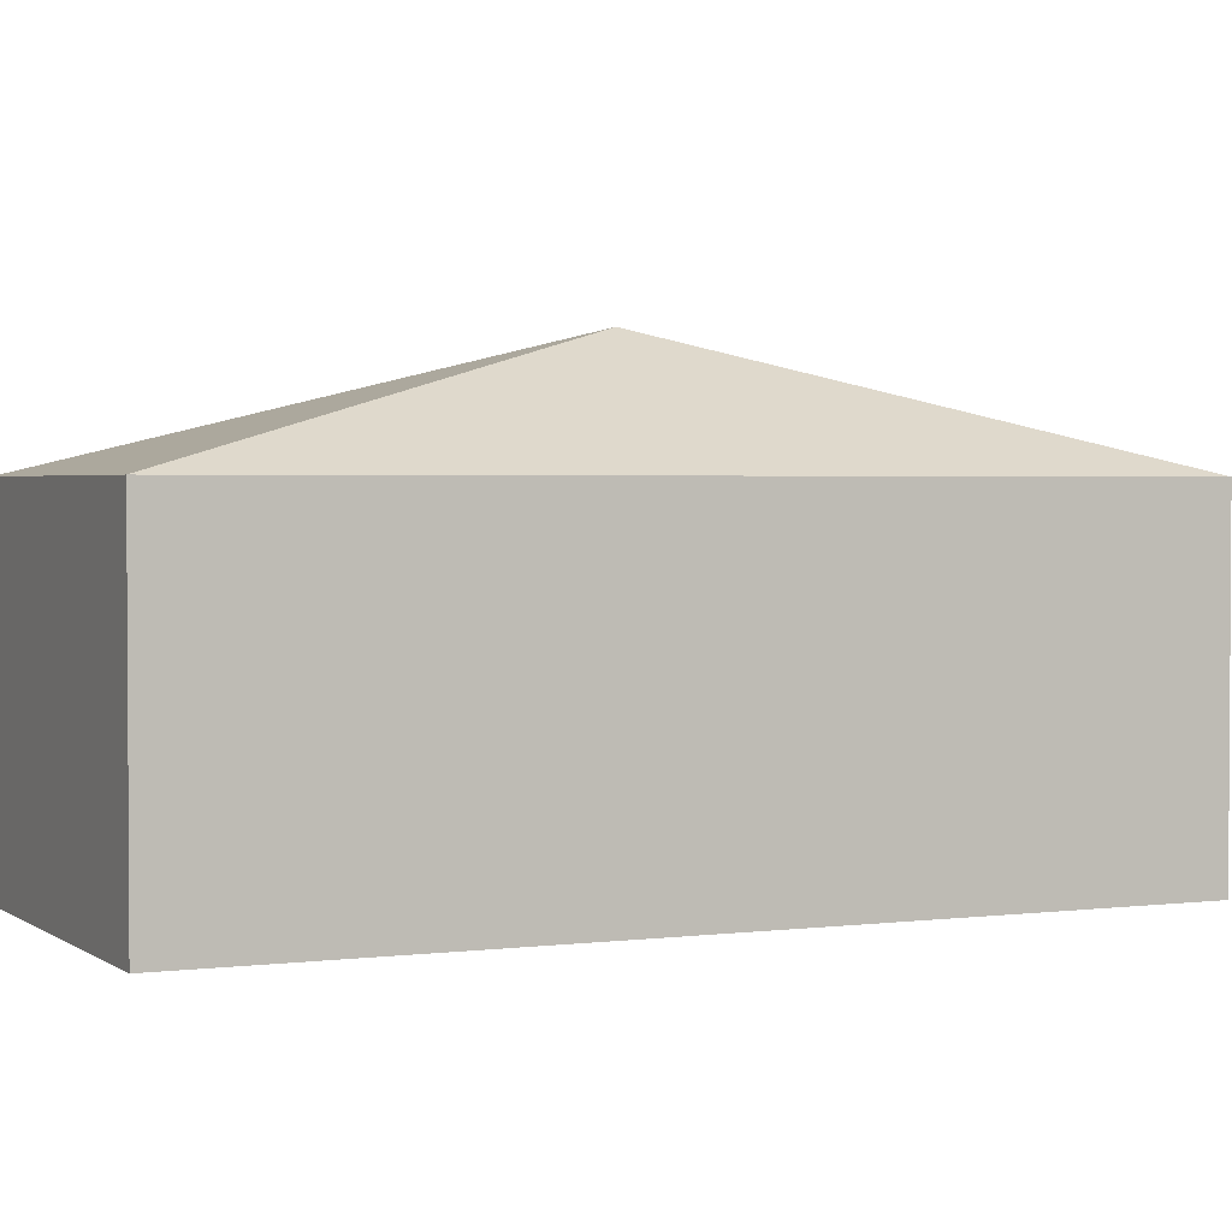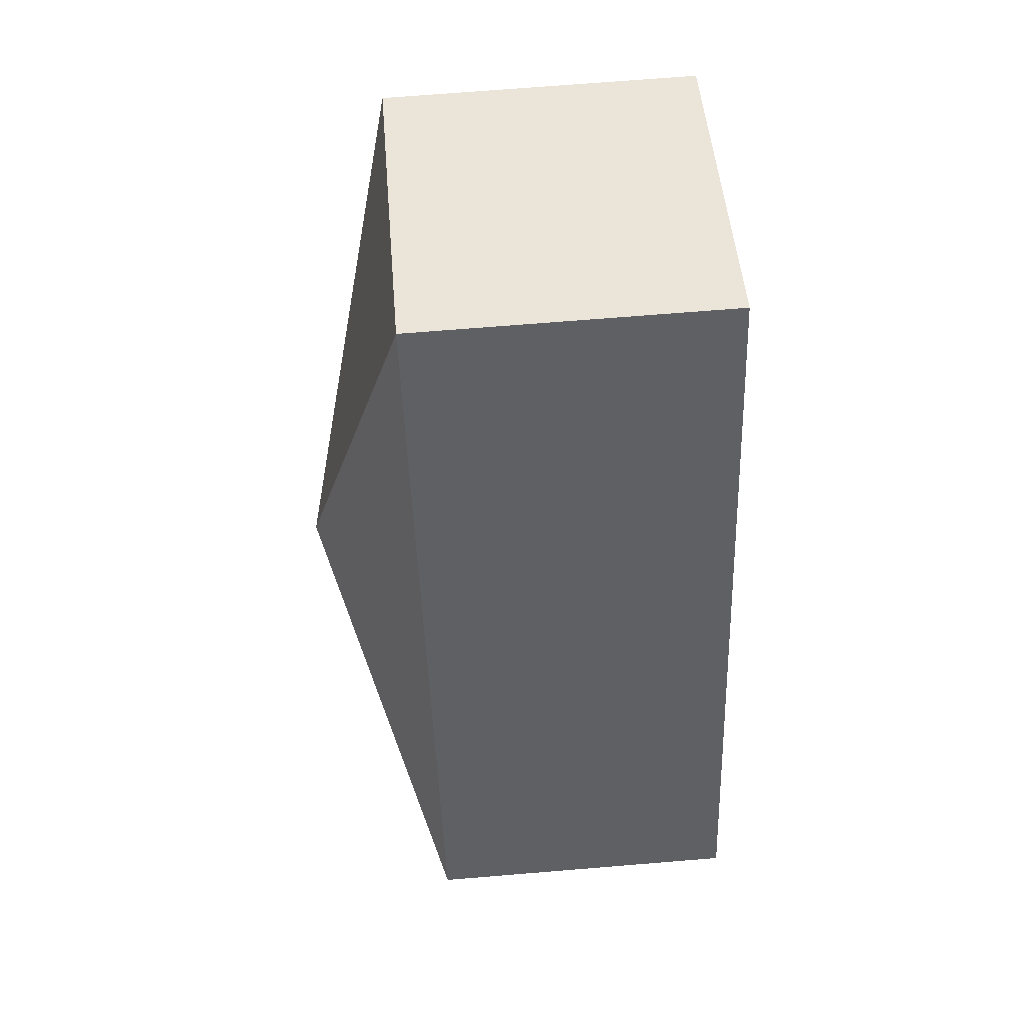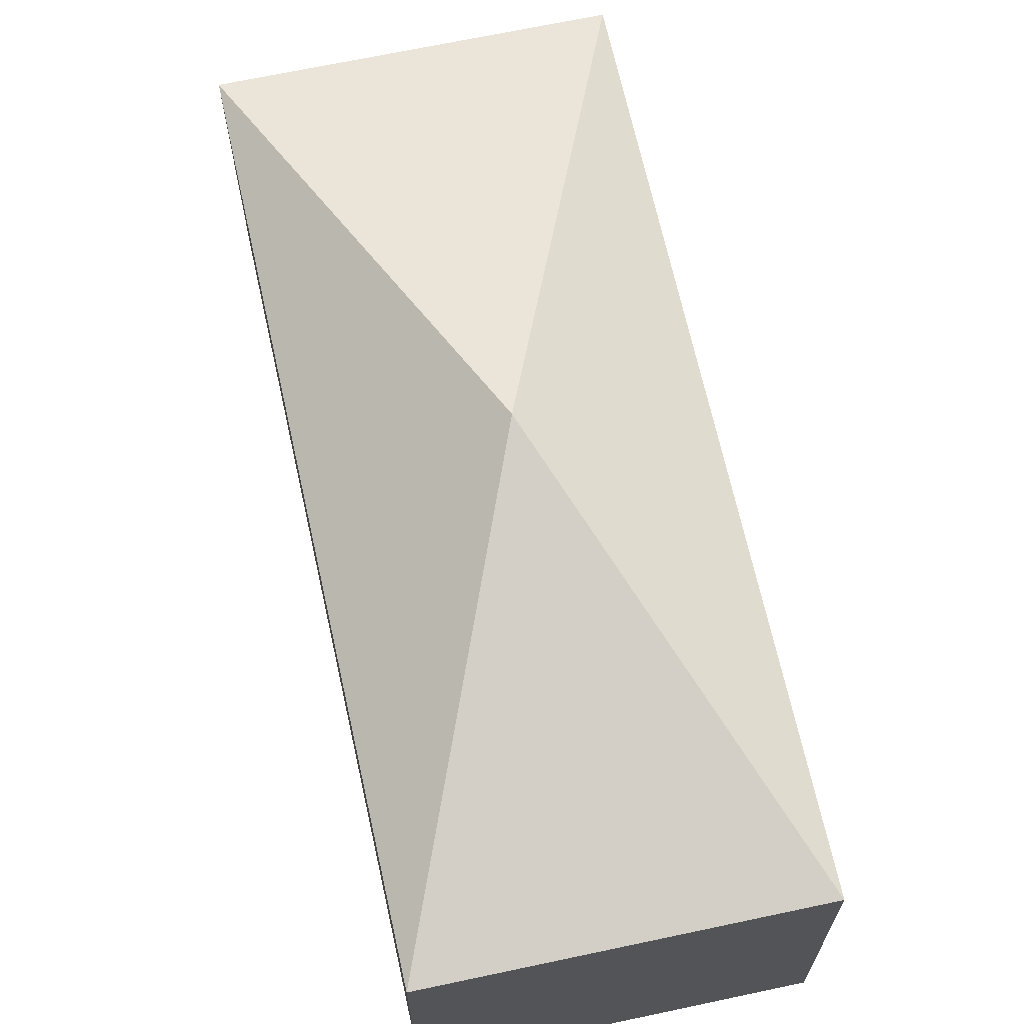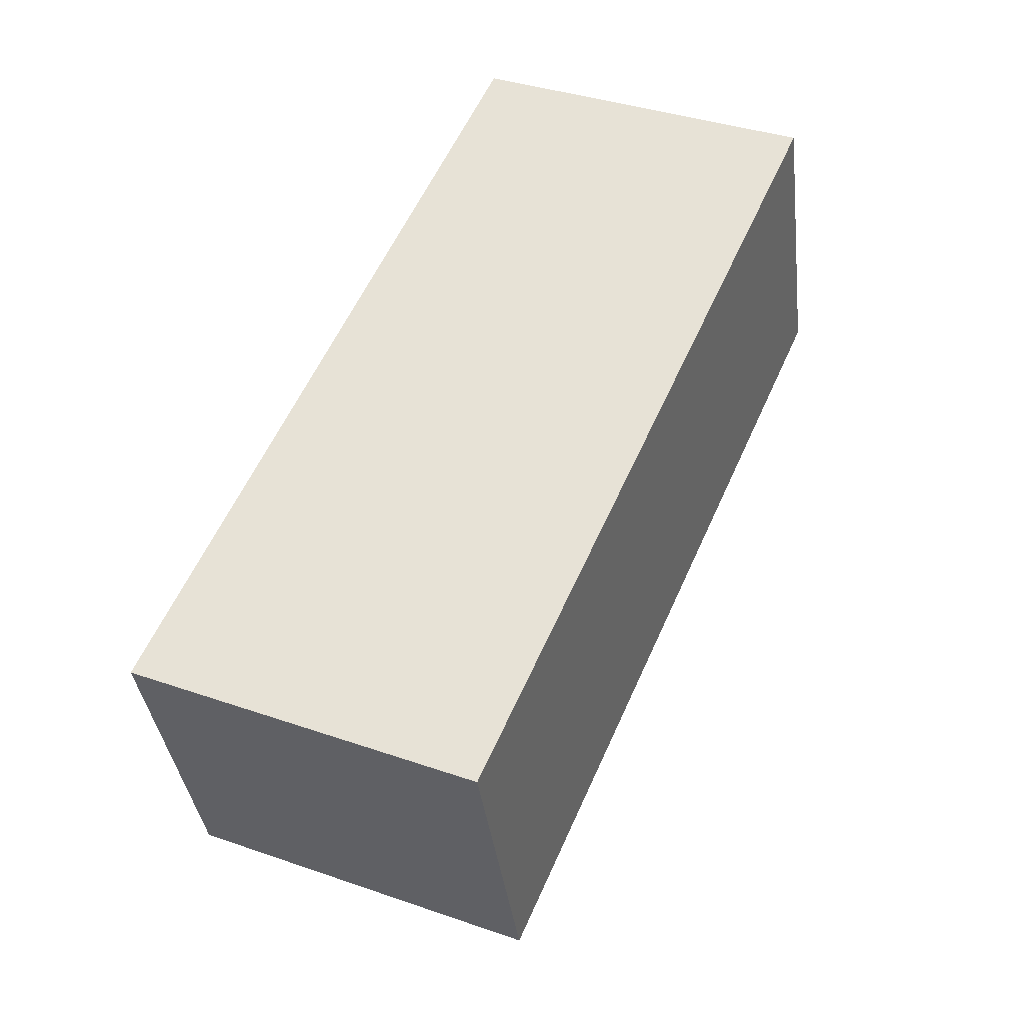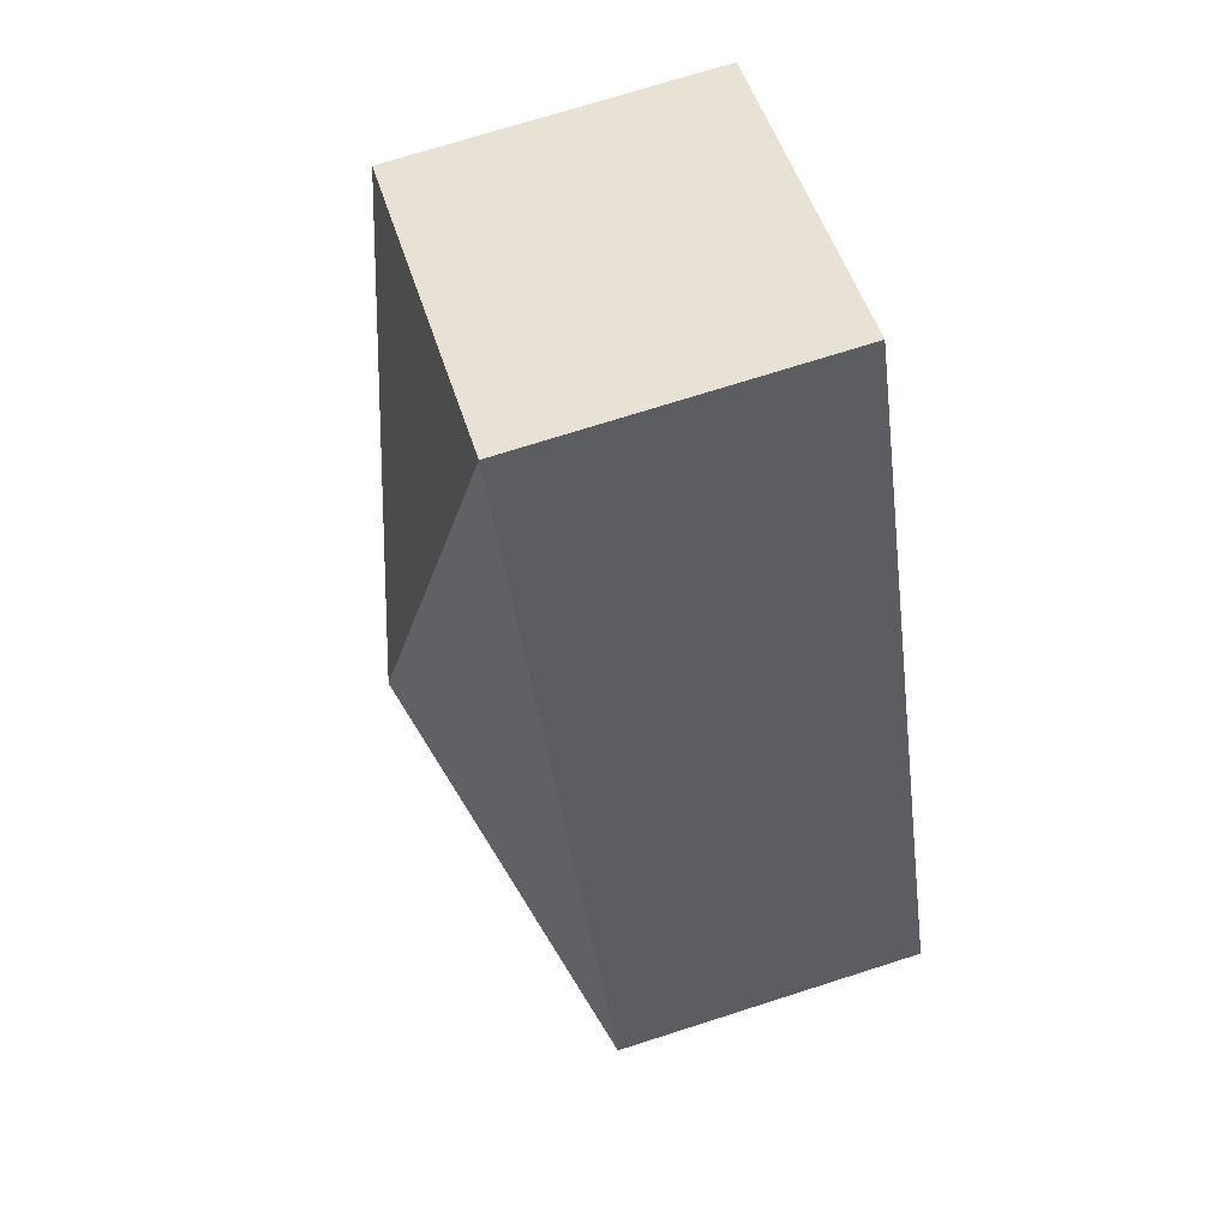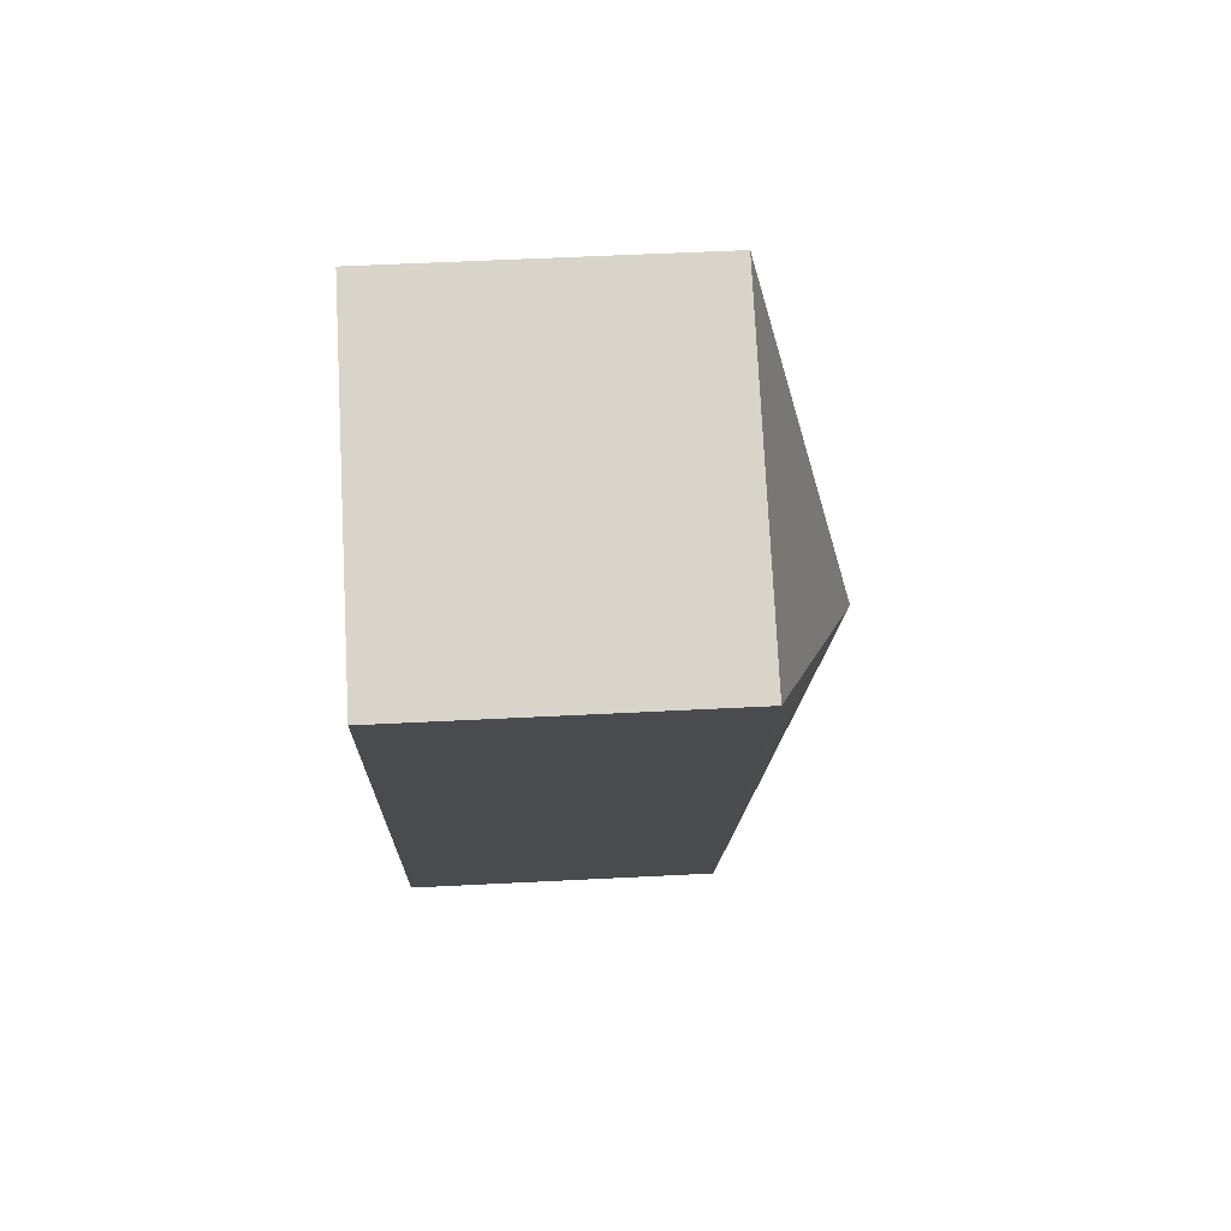
<metadata>
{"format":"obj","ext":"obj","renderer":"f3d","projection":"perspective","resolution":1024,"background":"white","views":[{"elev":2.3,"azim":-91.6,"up":"+Y"},{"elev":69.4,"azim":-94.7,"up":"+Z"},{"elev":68.0,"azim":-168.9,"up":"+Y"},{"elev":-37.1,"azim":6.9,"up":"+Z"},{"elev":72.4,"azim":-107.7,"up":"+Z"},{"elev":52.5,"azim":86.8,"up":"+Z"}]}
</metadata>
<code>
v  5.949 1.556e-16 -2.542
v  6.135 -8.614e-16 14.07
v  0 0 0
v  12.08 -7.058e-16 11.53
v  6.135 5.73 14.07
v  0.0001224 5.73 -0.0001814
v  5.949 5.73 -2.542
v  12.08 5.73 11.53
v  6.042 7.73 5.763
g defaultobject
f 1 2 3
f 2 1 4
f 5 3 2
f 3 5 6
f 6 1 3
f 1 6 7
f 1 8 4
f 8 1 7
f 4 5 2
f 5 4 8
f 6 5 9
f 9 7 6
f 8 7 9
f 9 5 8

</code>
